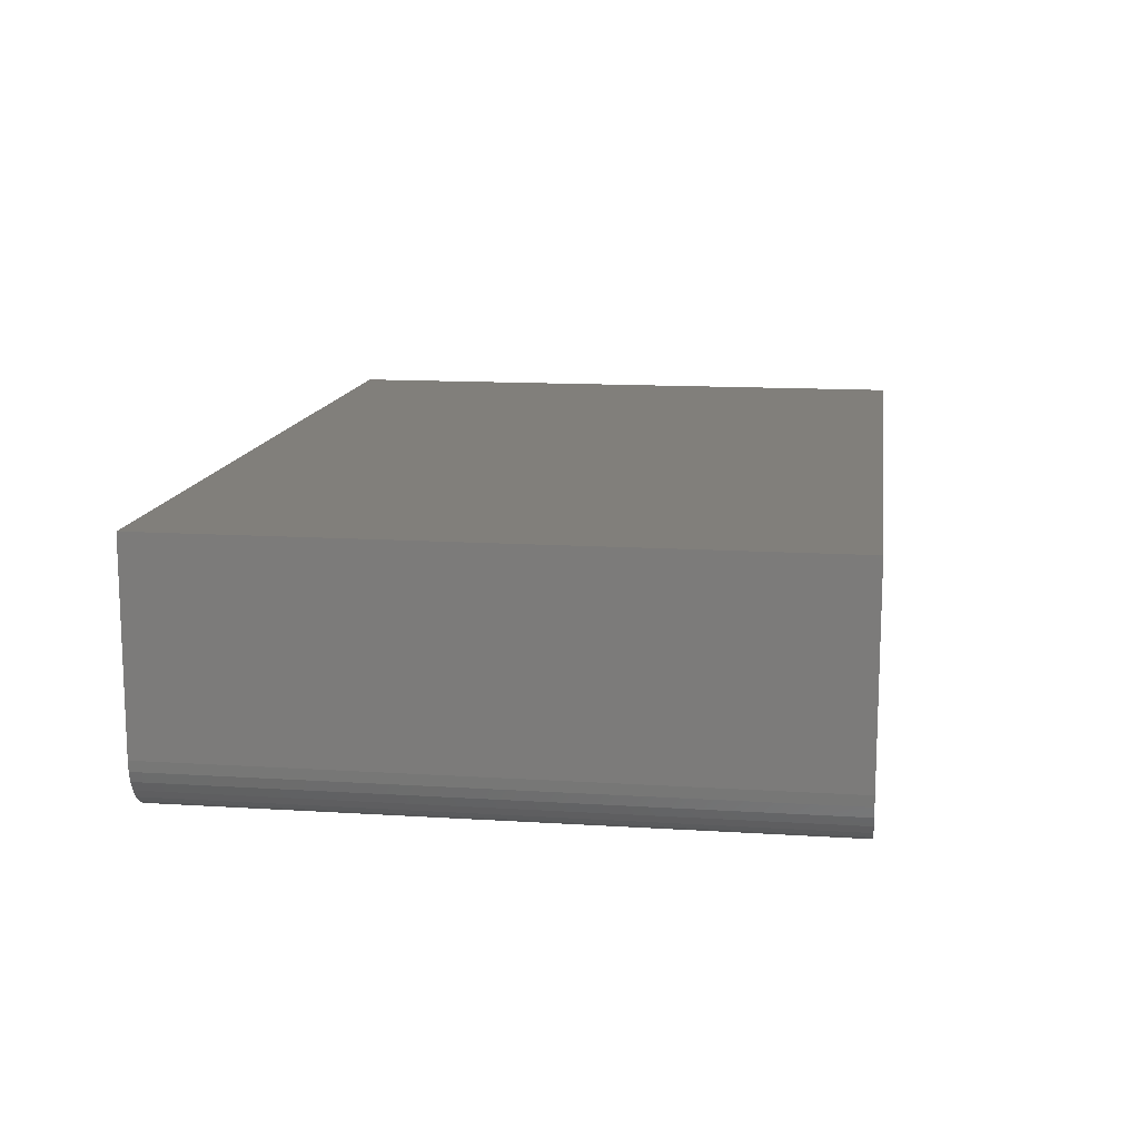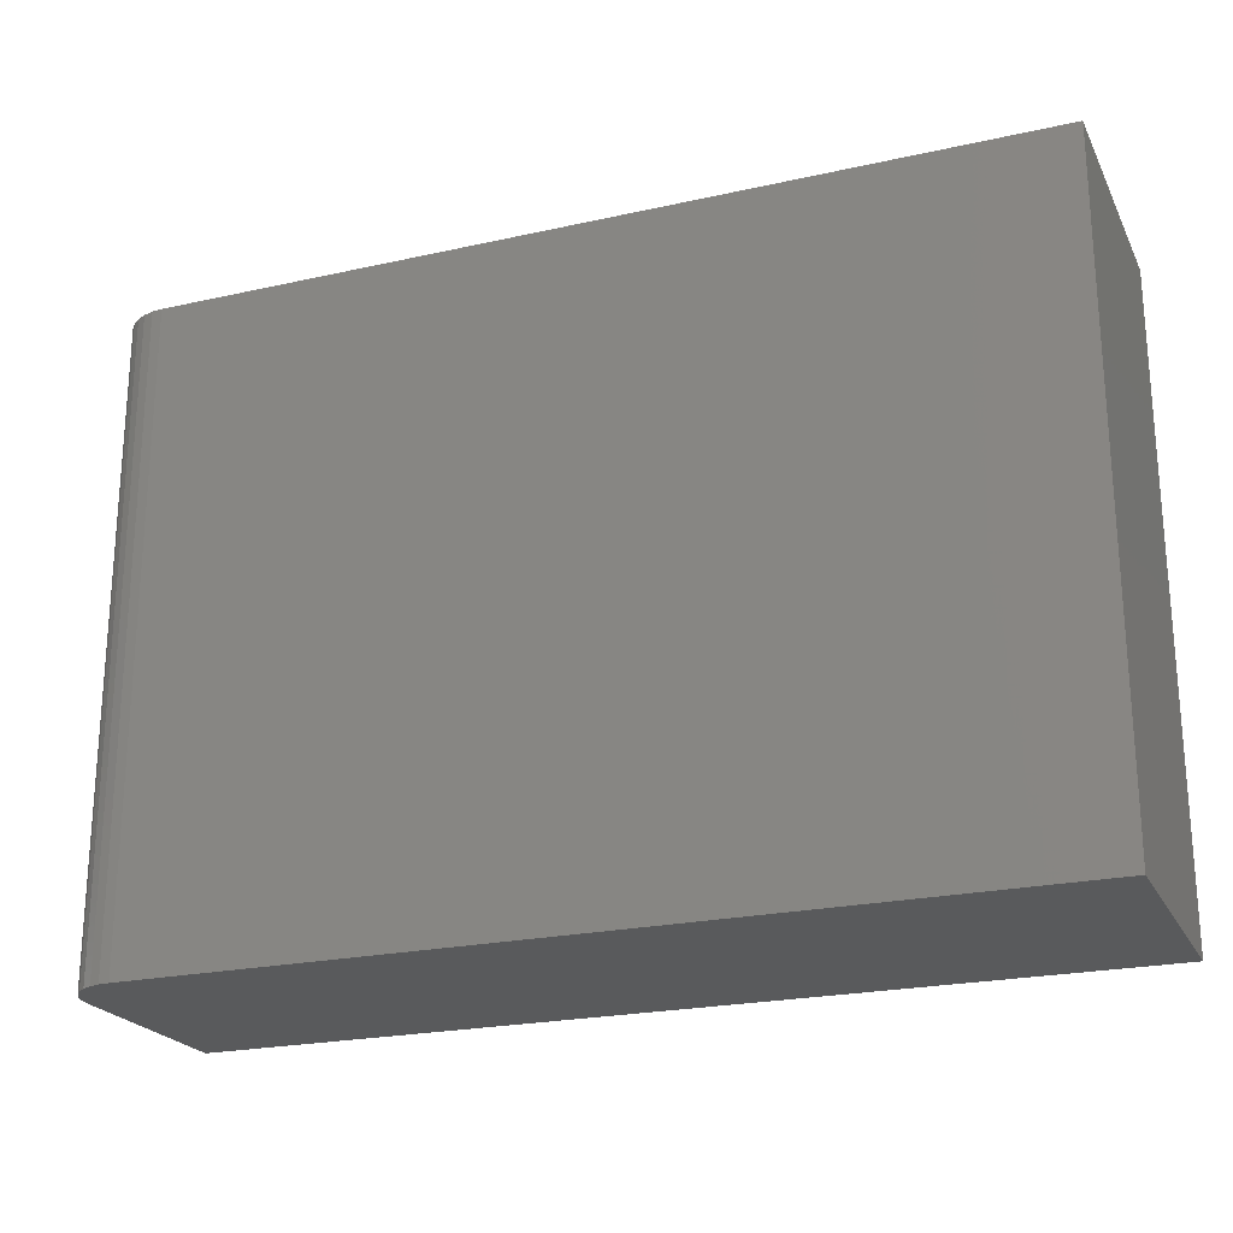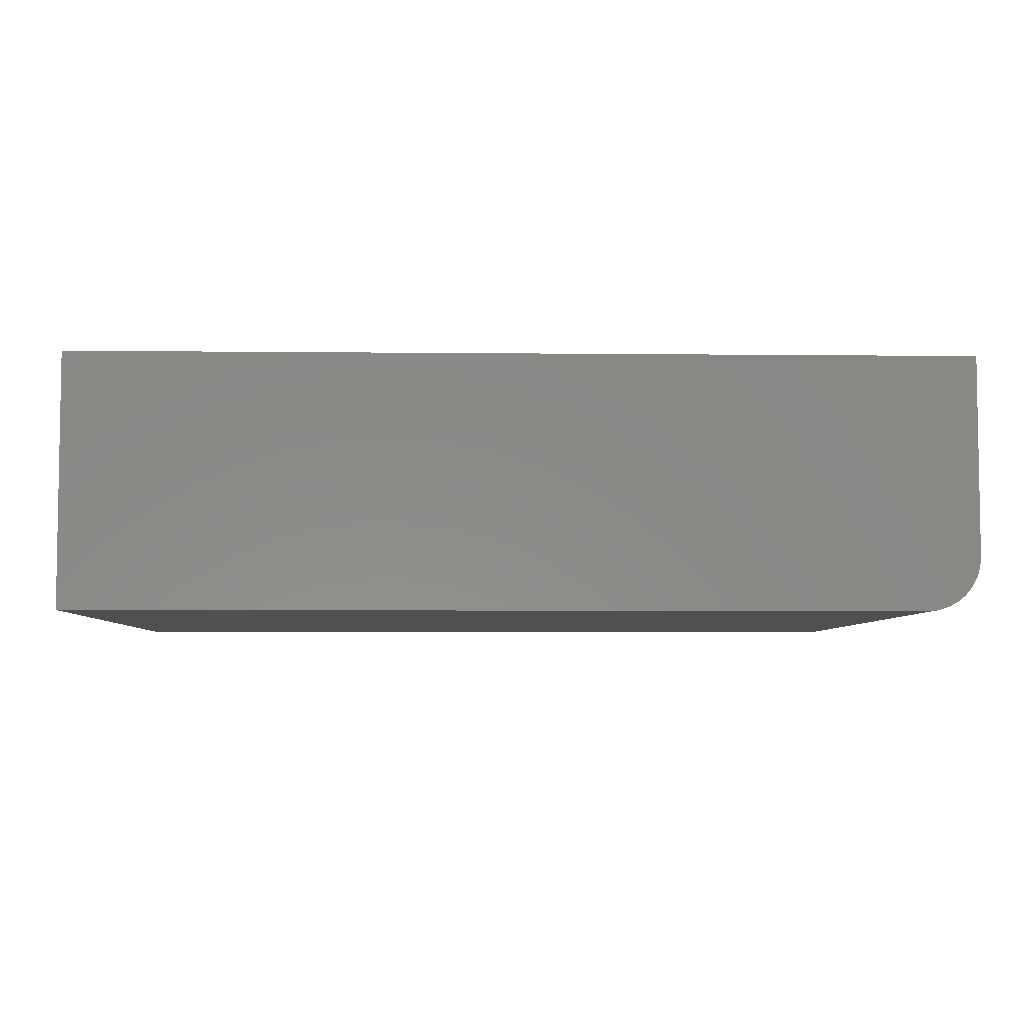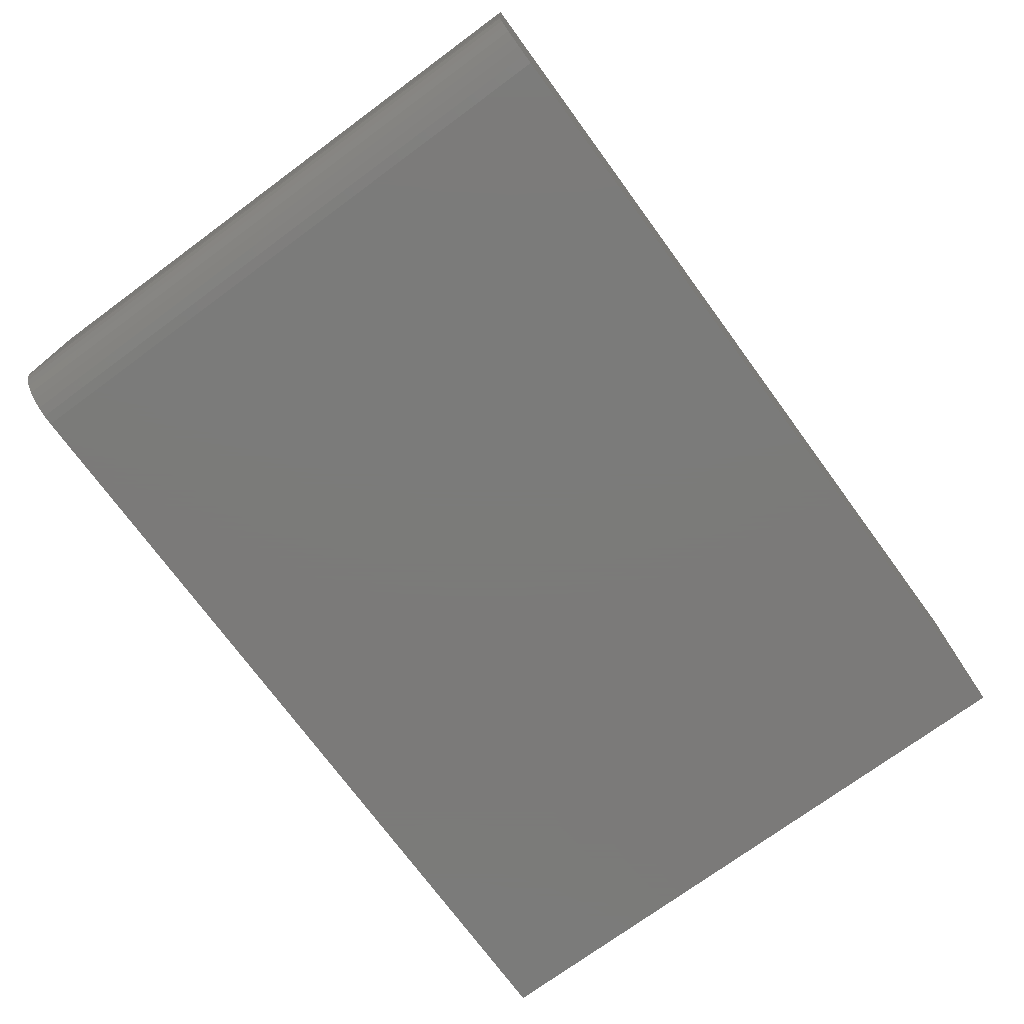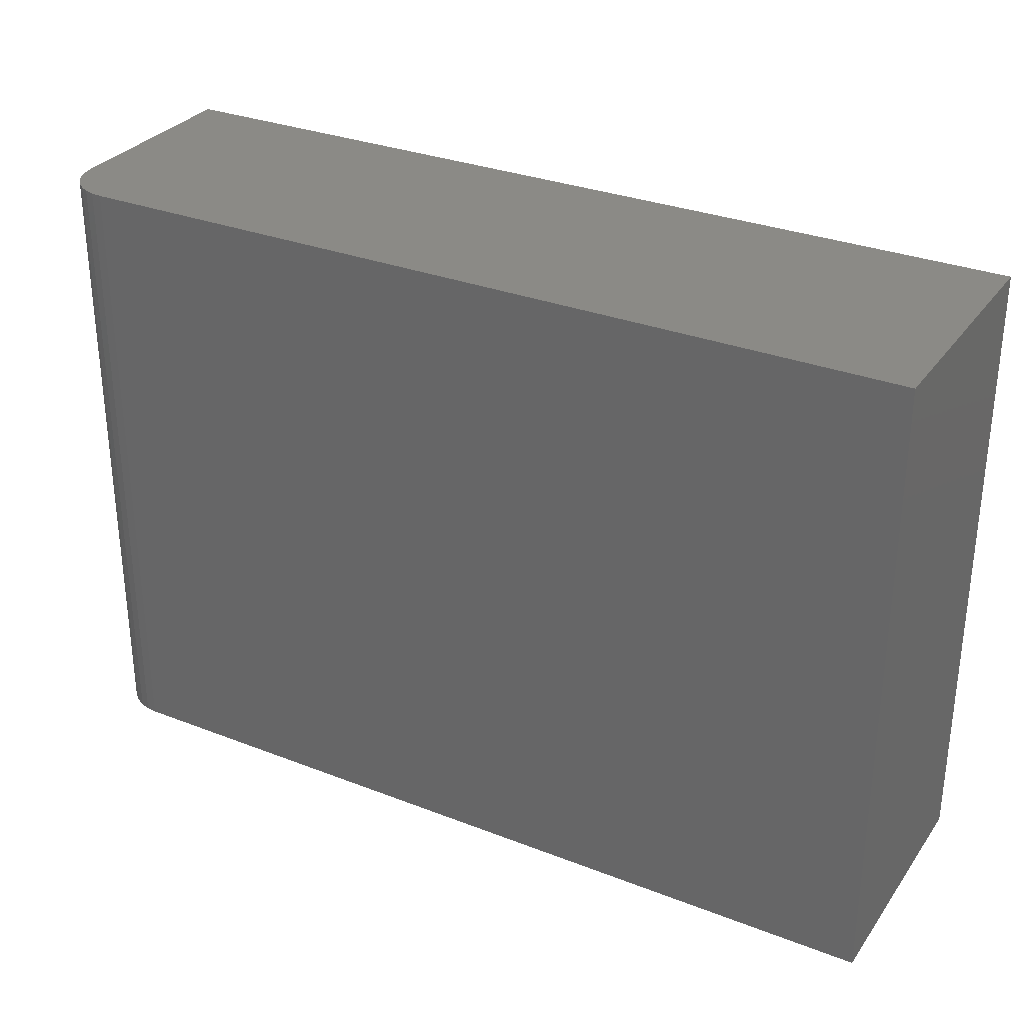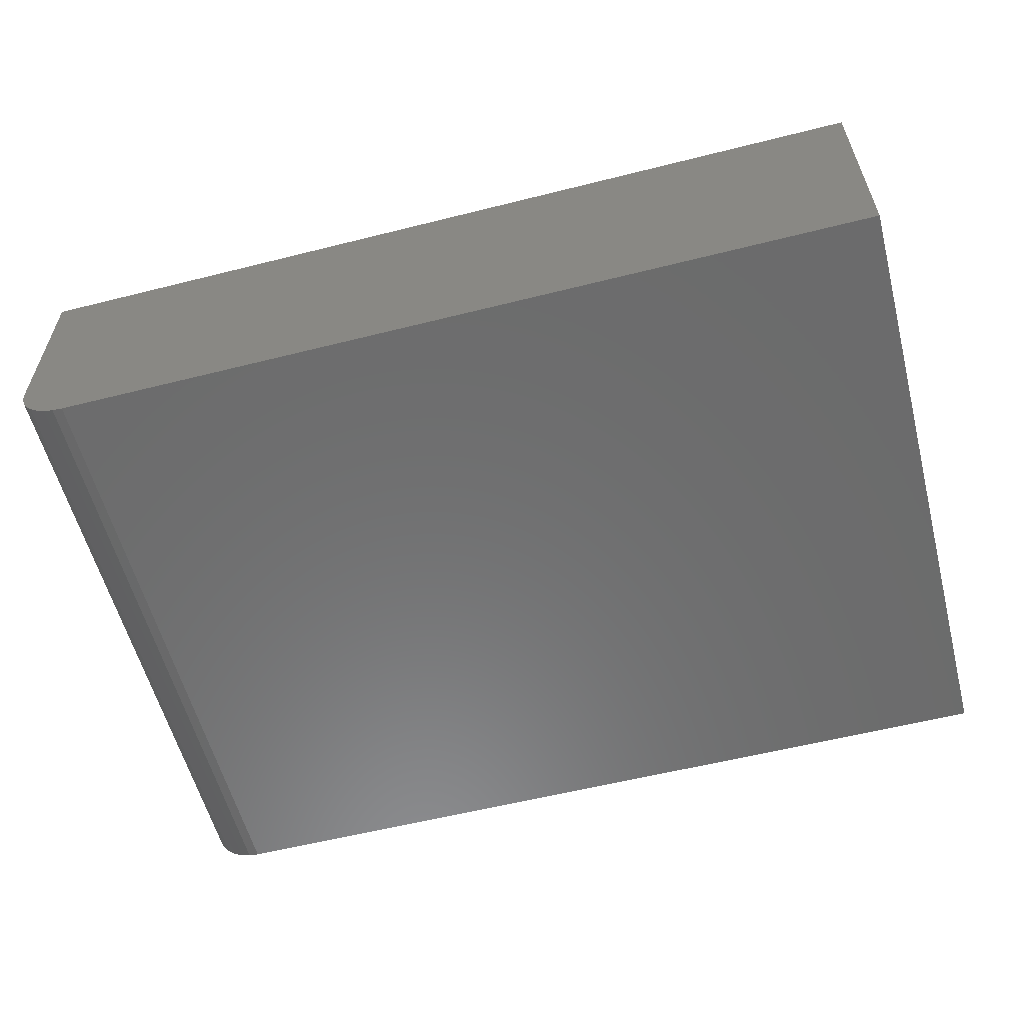
<metadata>
{"format":"stl","ext":"stl","renderer":"f3d","projection":"perspective","resolution":1024,"background":"white","views":[{"elev":13.2,"azim":98.2,"up":"+Z"},{"elev":-22.6,"azim":-158.9,"up":"+Y"},{"elev":-5.5,"azim":-1.9,"up":"+Z"},{"elev":-73.9,"azim":126.3,"up":"+Z"},{"elev":30.8,"azim":-150.8,"up":"+Y"},{"elev":-58.0,"azim":-165.4,"up":"+Z"}]}
</metadata>
<code>
# stl→obj: 24 verts, 44 faces
v -0.7401 -0.1698 0
v -0.7401 0.4716 0
v 0.1229 -0.1698 0
v 0.1229 0.4716 0
v 0.1776 0.4716 0.05469
v 0.1766 0.4716 0.04402
v 0.1776 0.4716 0.2578
v -0.7401 0.4716 0.2578
v 0.1735 0.4716 0.03376
v 0.1684 0.4716 0.0243
v 0.1616 0.4716 0.01602
v 0.1533 0.4716 0.009217
v 0.1439 0.4716 0.004163
v 0.1336 0.4716 0.001051
v 0.1776 -0.1698 0.2578
v 0.1776 -0.1698 0.05469
v 0.1735 -0.1698 0.03376
v 0.1766 -0.1698 0.04402
v -0.7401 -0.1698 0.2578
v 0.1336 -0.1698 0.001051
v 0.1439 -0.1698 0.004163
v 0.1533 -0.1698 0.009217
v 0.1616 -0.1698 0.01602
v 0.1684 -0.1698 0.0243
f 1 2 3
f 3 2 4
f 5 6 7
f 4 2 8
f 4 8 7
f 4 7 6
f 4 6 9
f 4 9 10
f 4 10 11
f 4 11 12
f 4 12 13
f 4 13 14
f 15 16 7
f 7 16 5
f 16 17 18
f 15 19 1
f 15 1 3
f 15 3 20
f 15 20 21
f 15 21 22
f 15 22 23
f 15 23 24
f 15 24 17
f 15 17 16
f 3 4 20
f 20 4 14
f 20 14 21
f 21 14 13
f 21 13 22
f 22 13 12
f 22 12 23
f 23 12 11
f 23 11 24
f 24 11 10
f 24 10 17
f 17 10 9
f 17 9 18
f 18 9 6
f 18 6 16
f 16 6 5
f 19 15 8
f 8 15 7
f 8 2 19
f 19 2 1

</code>
